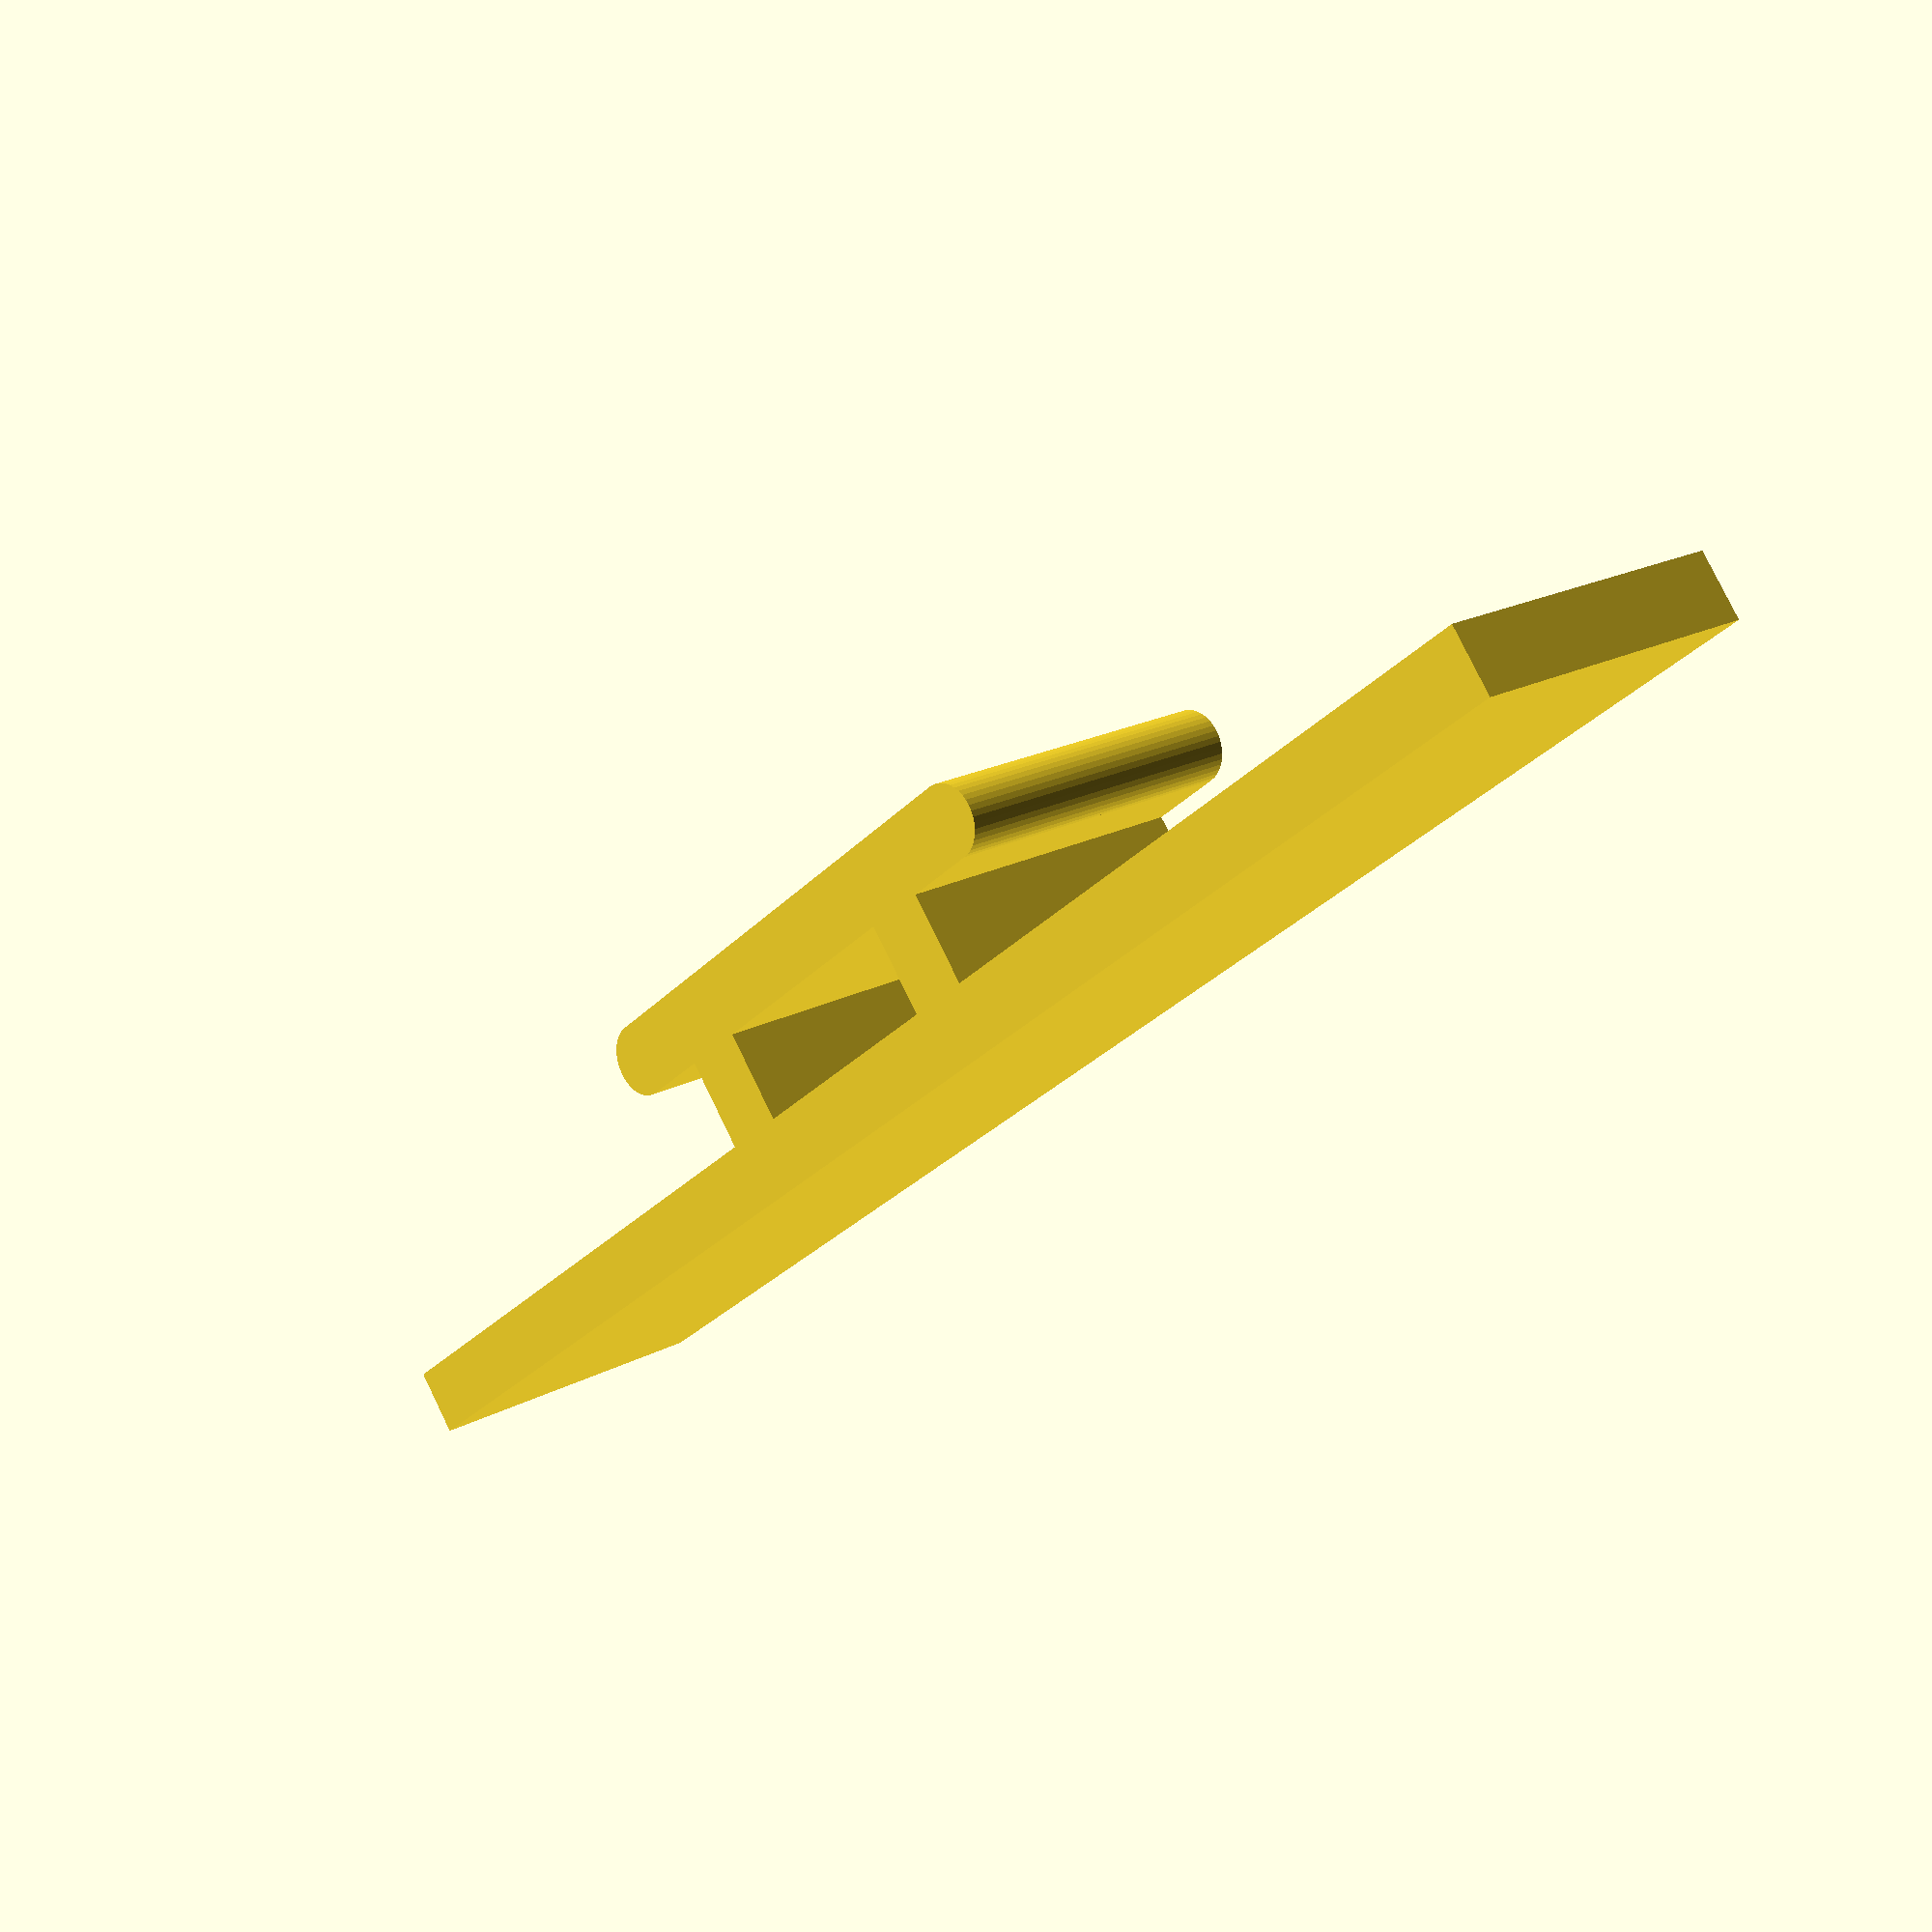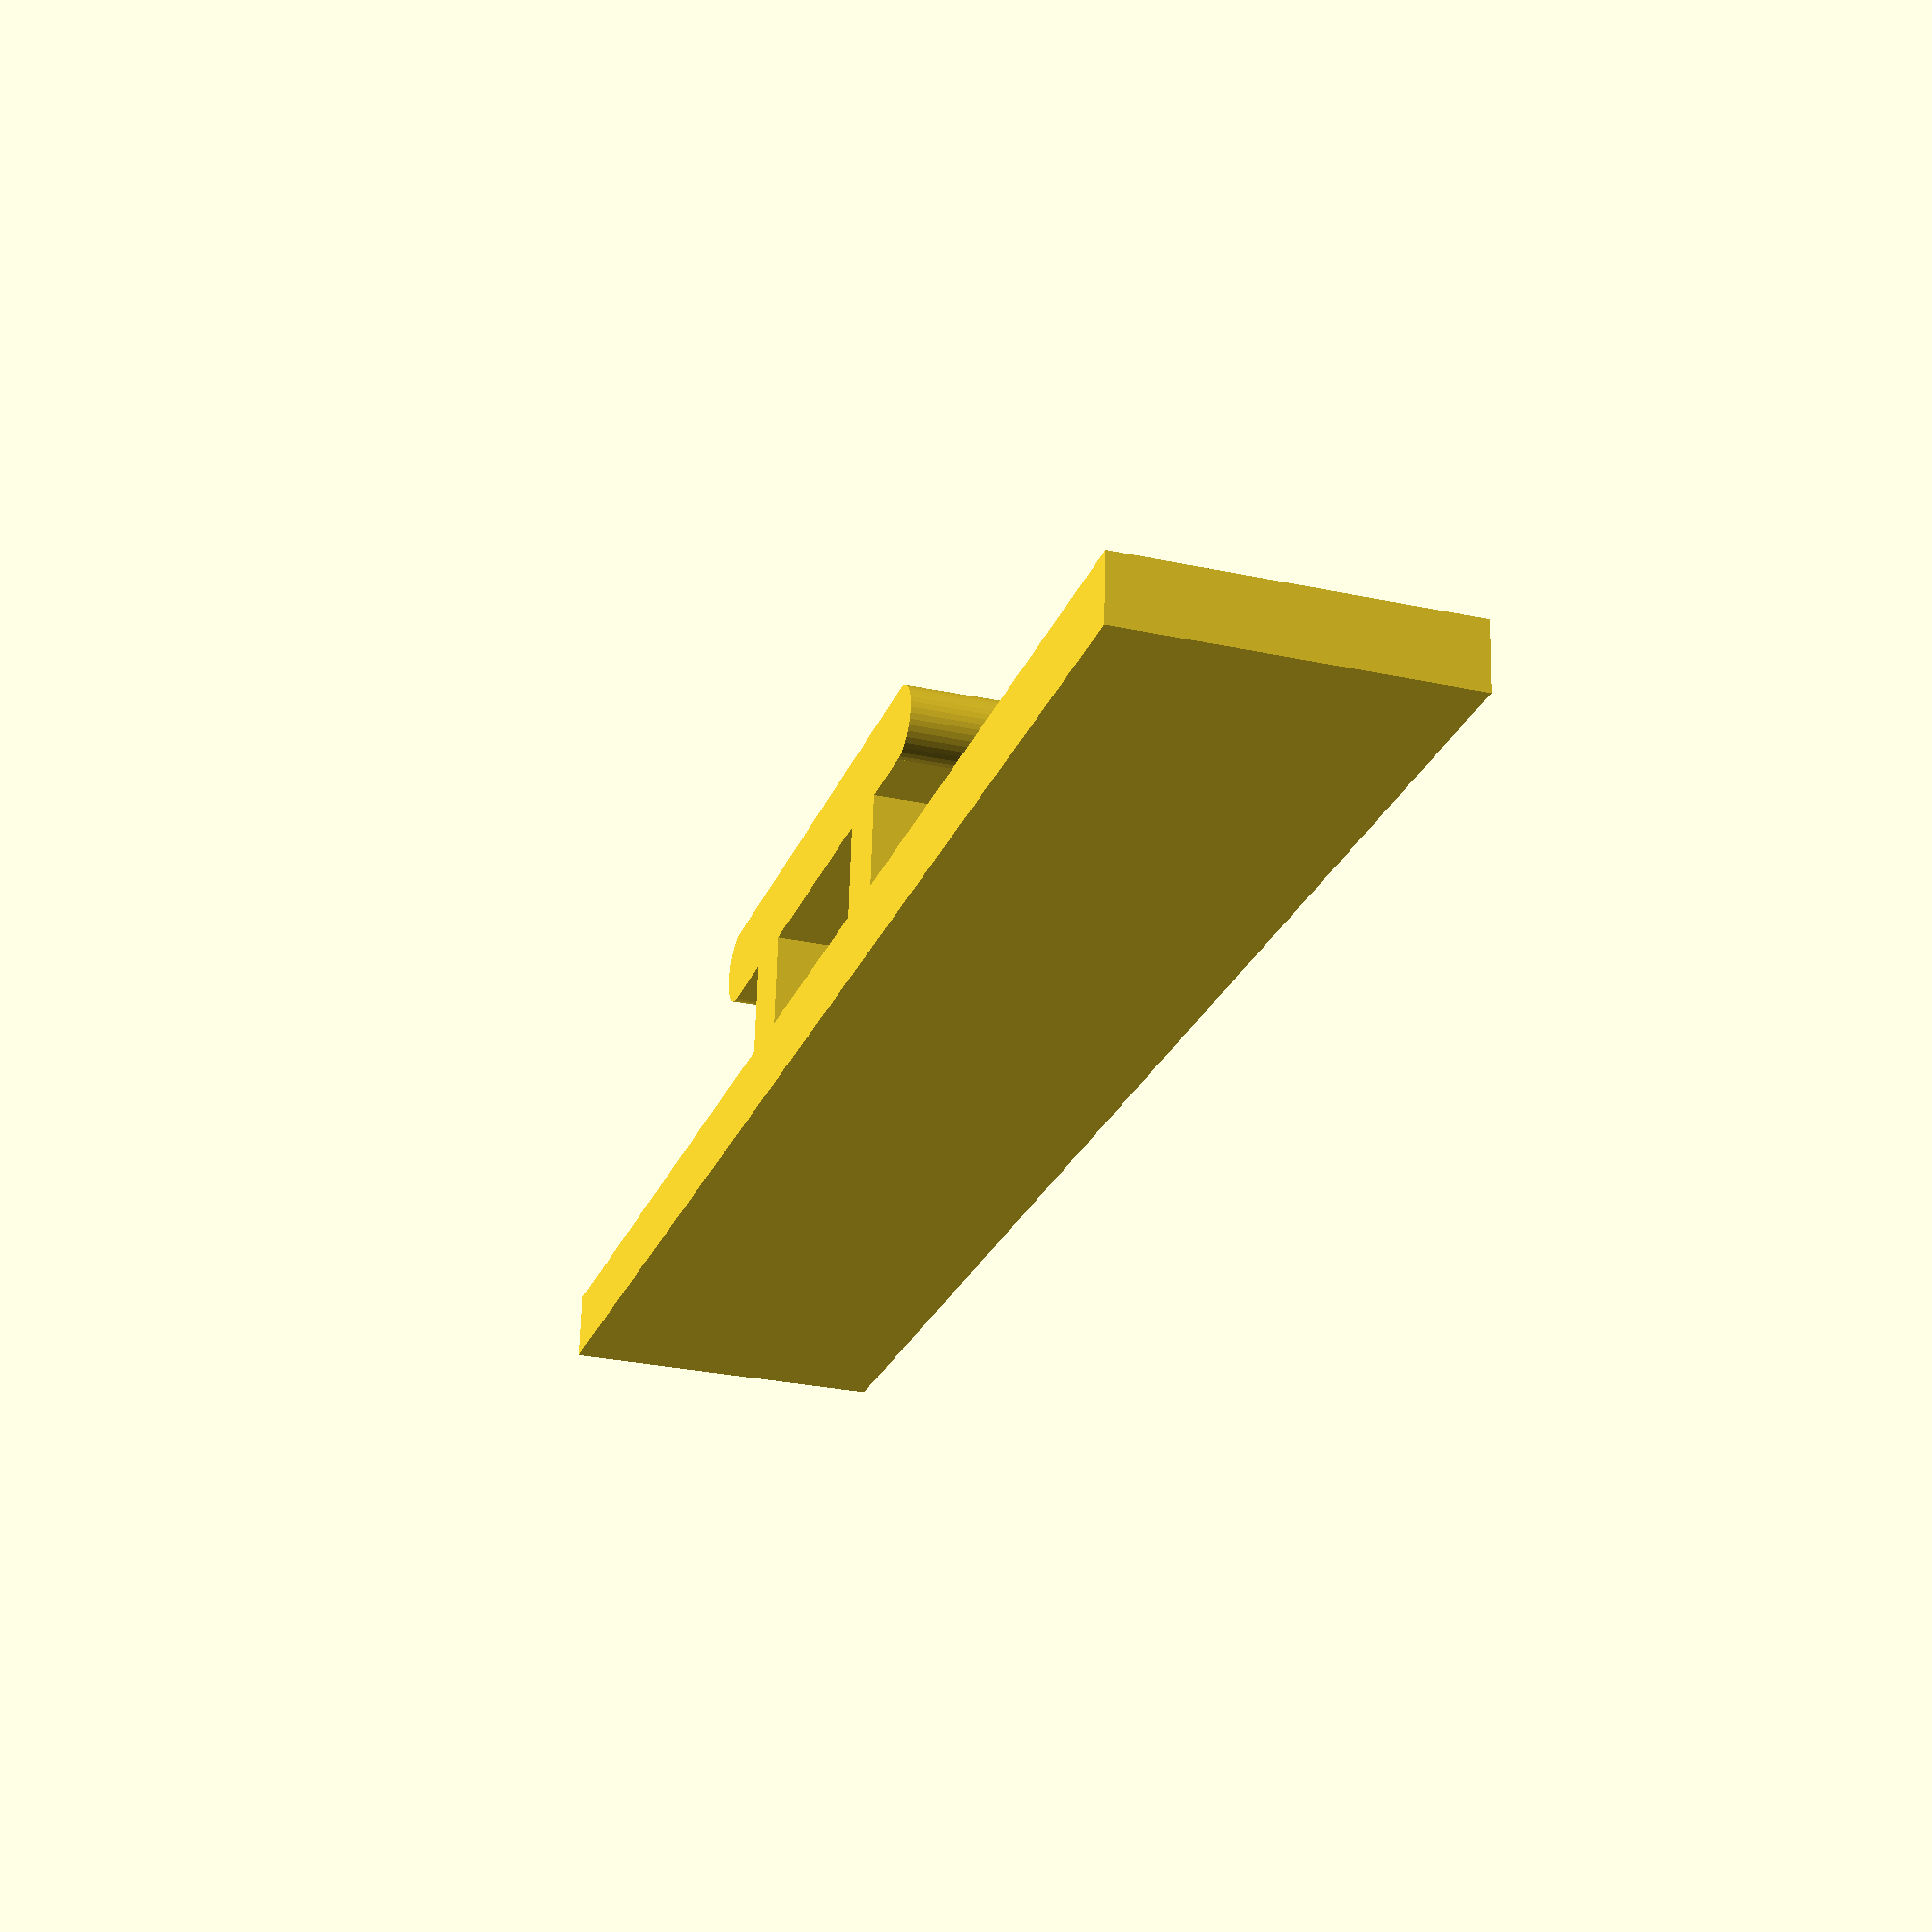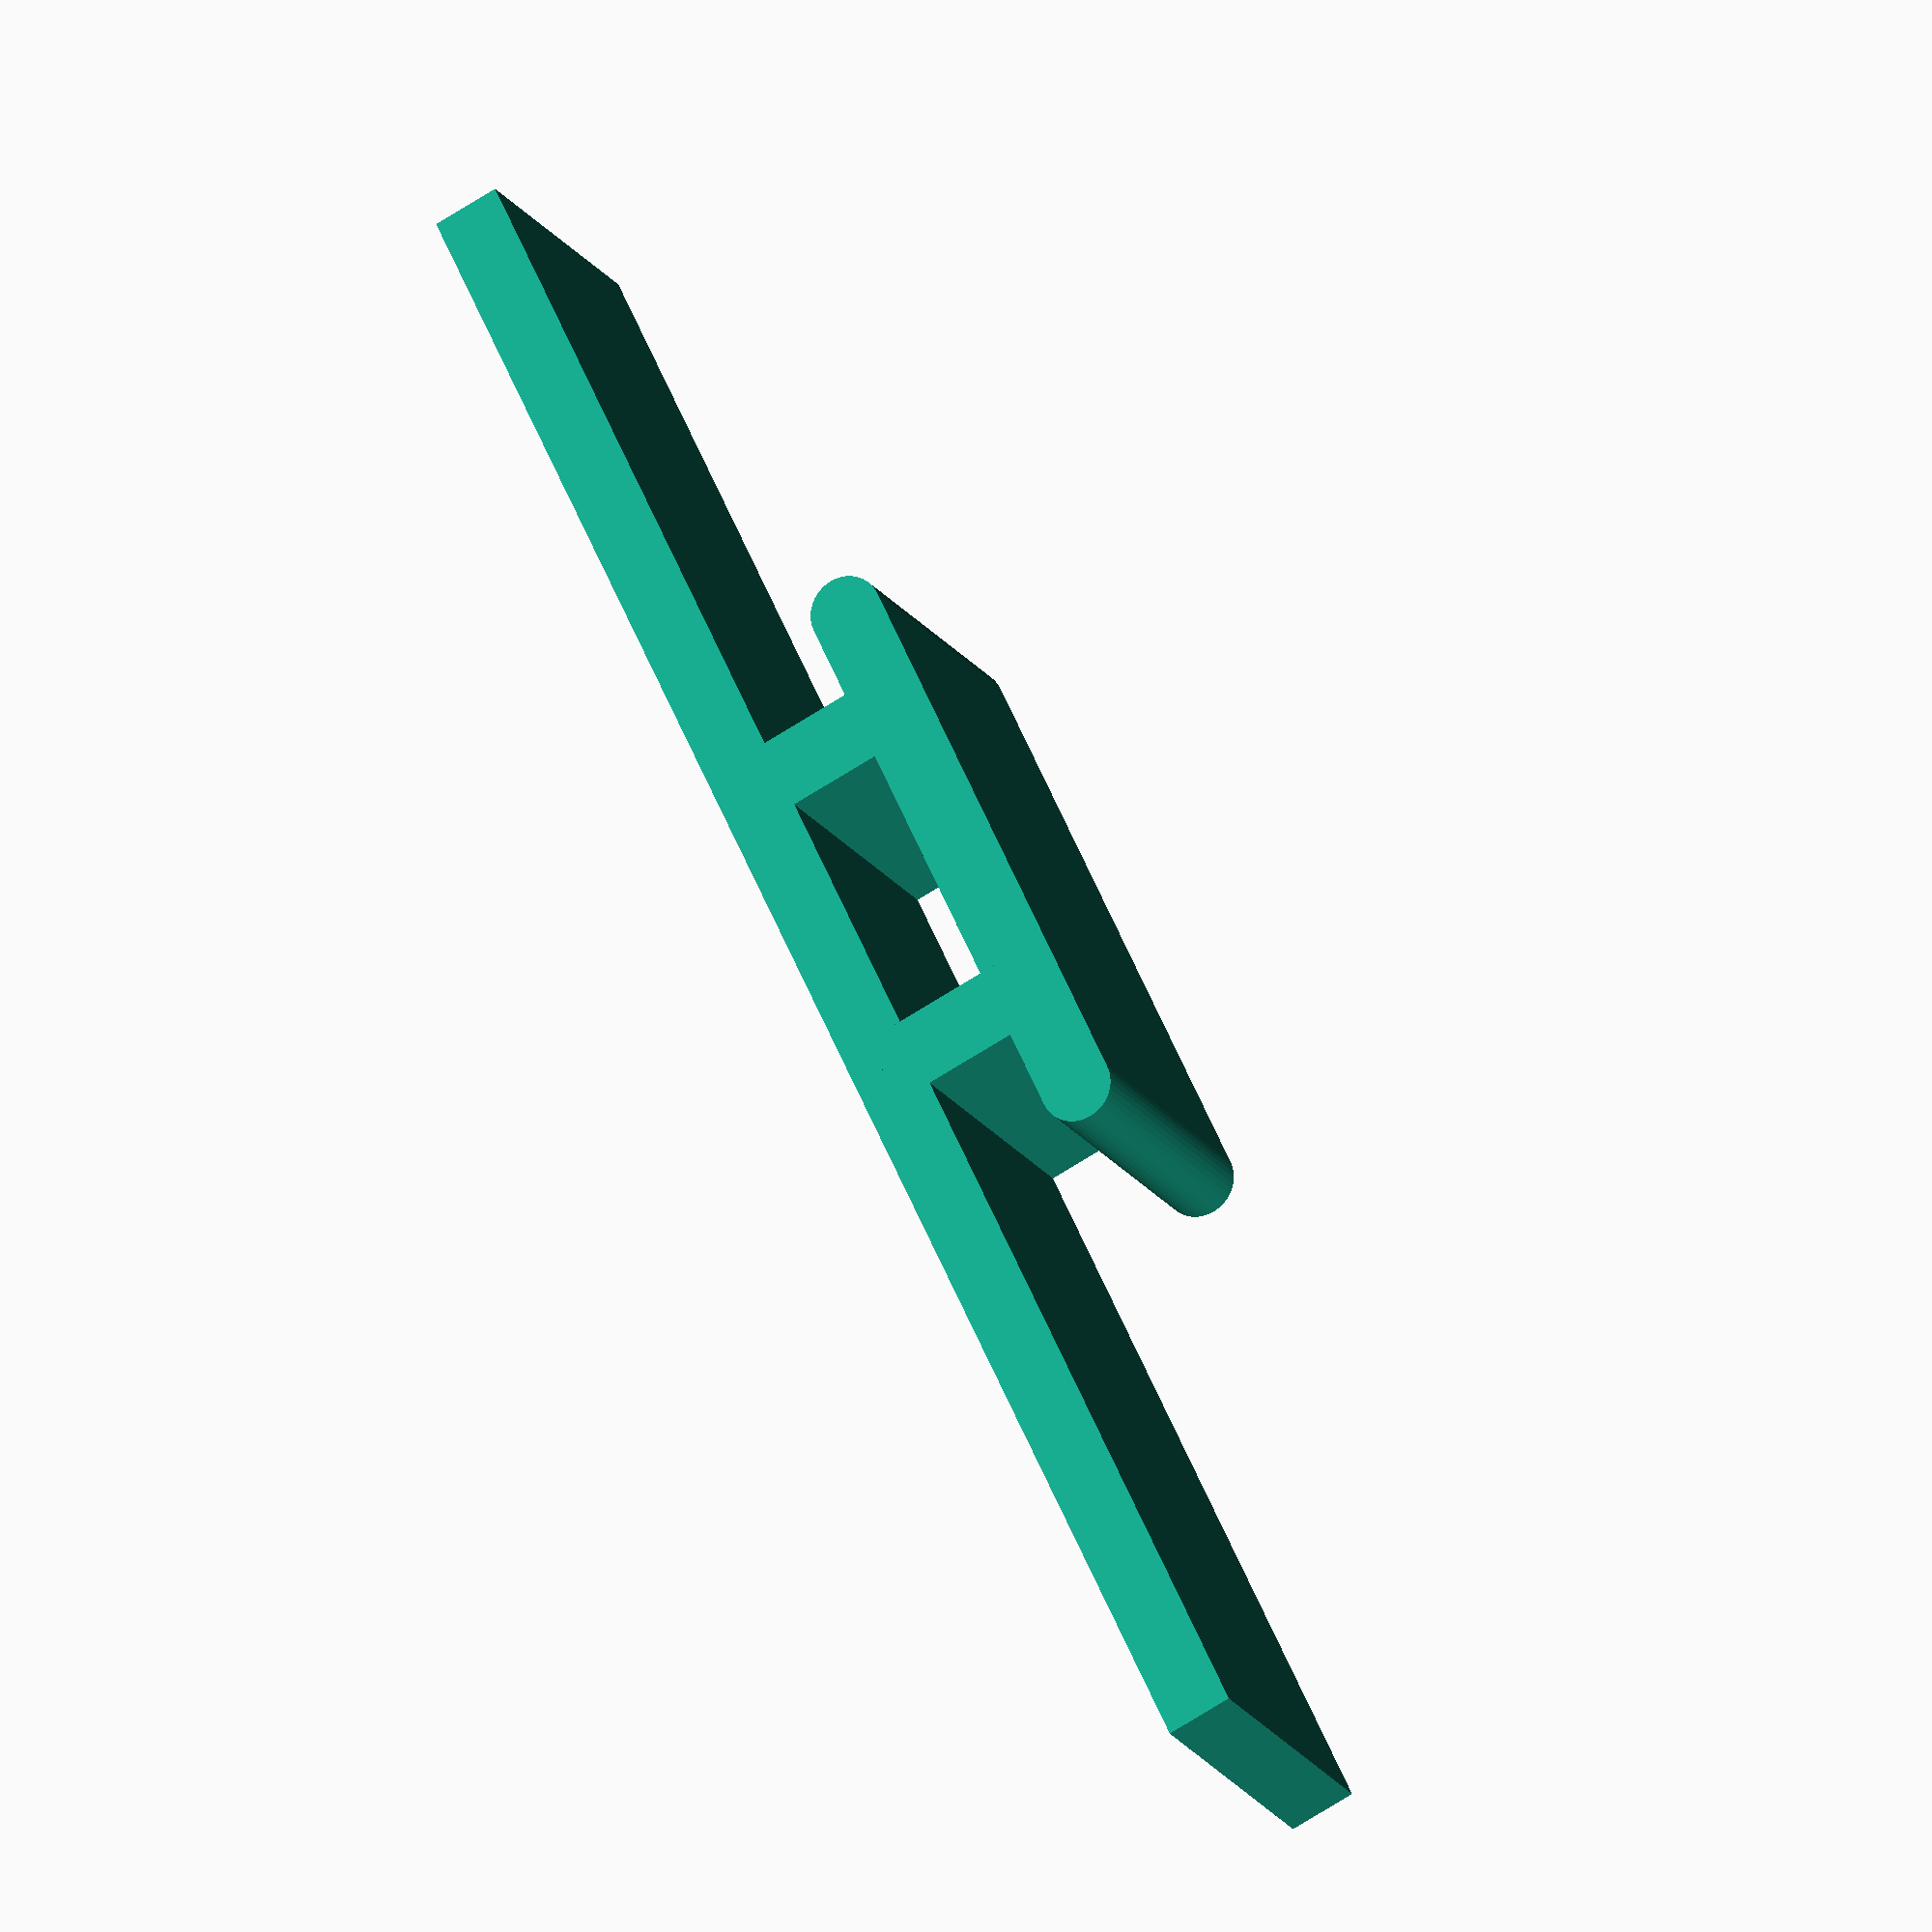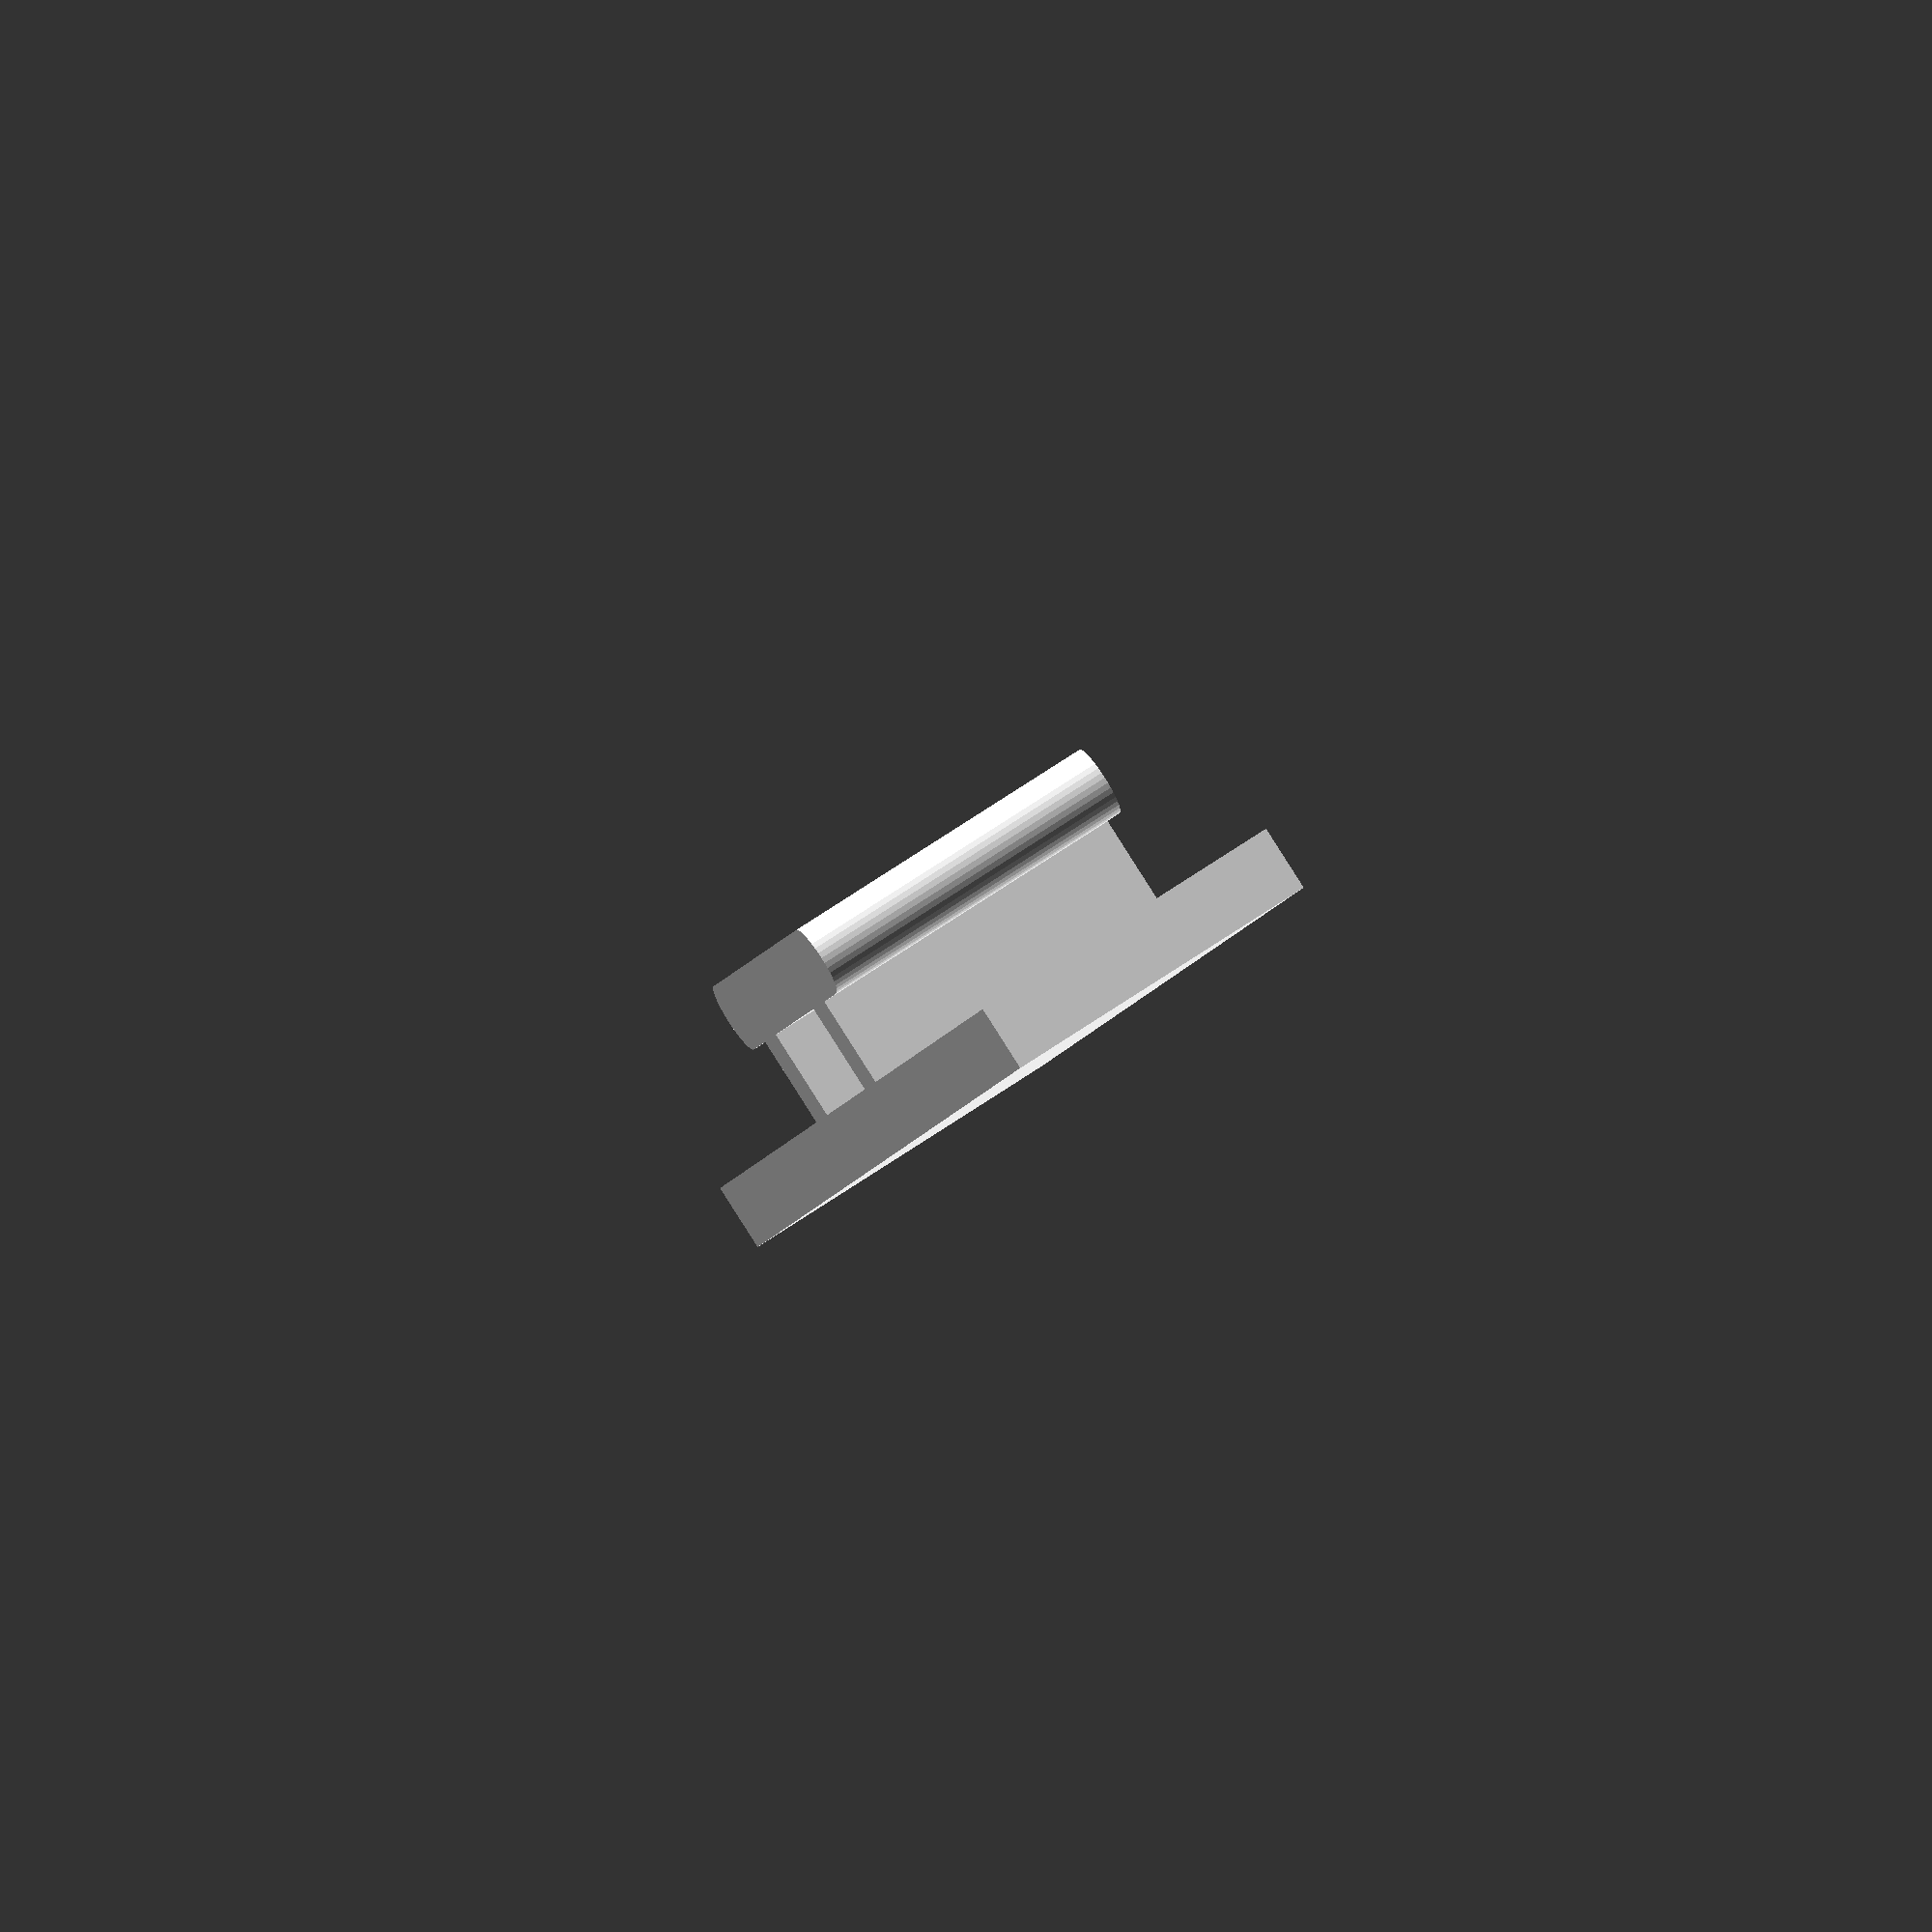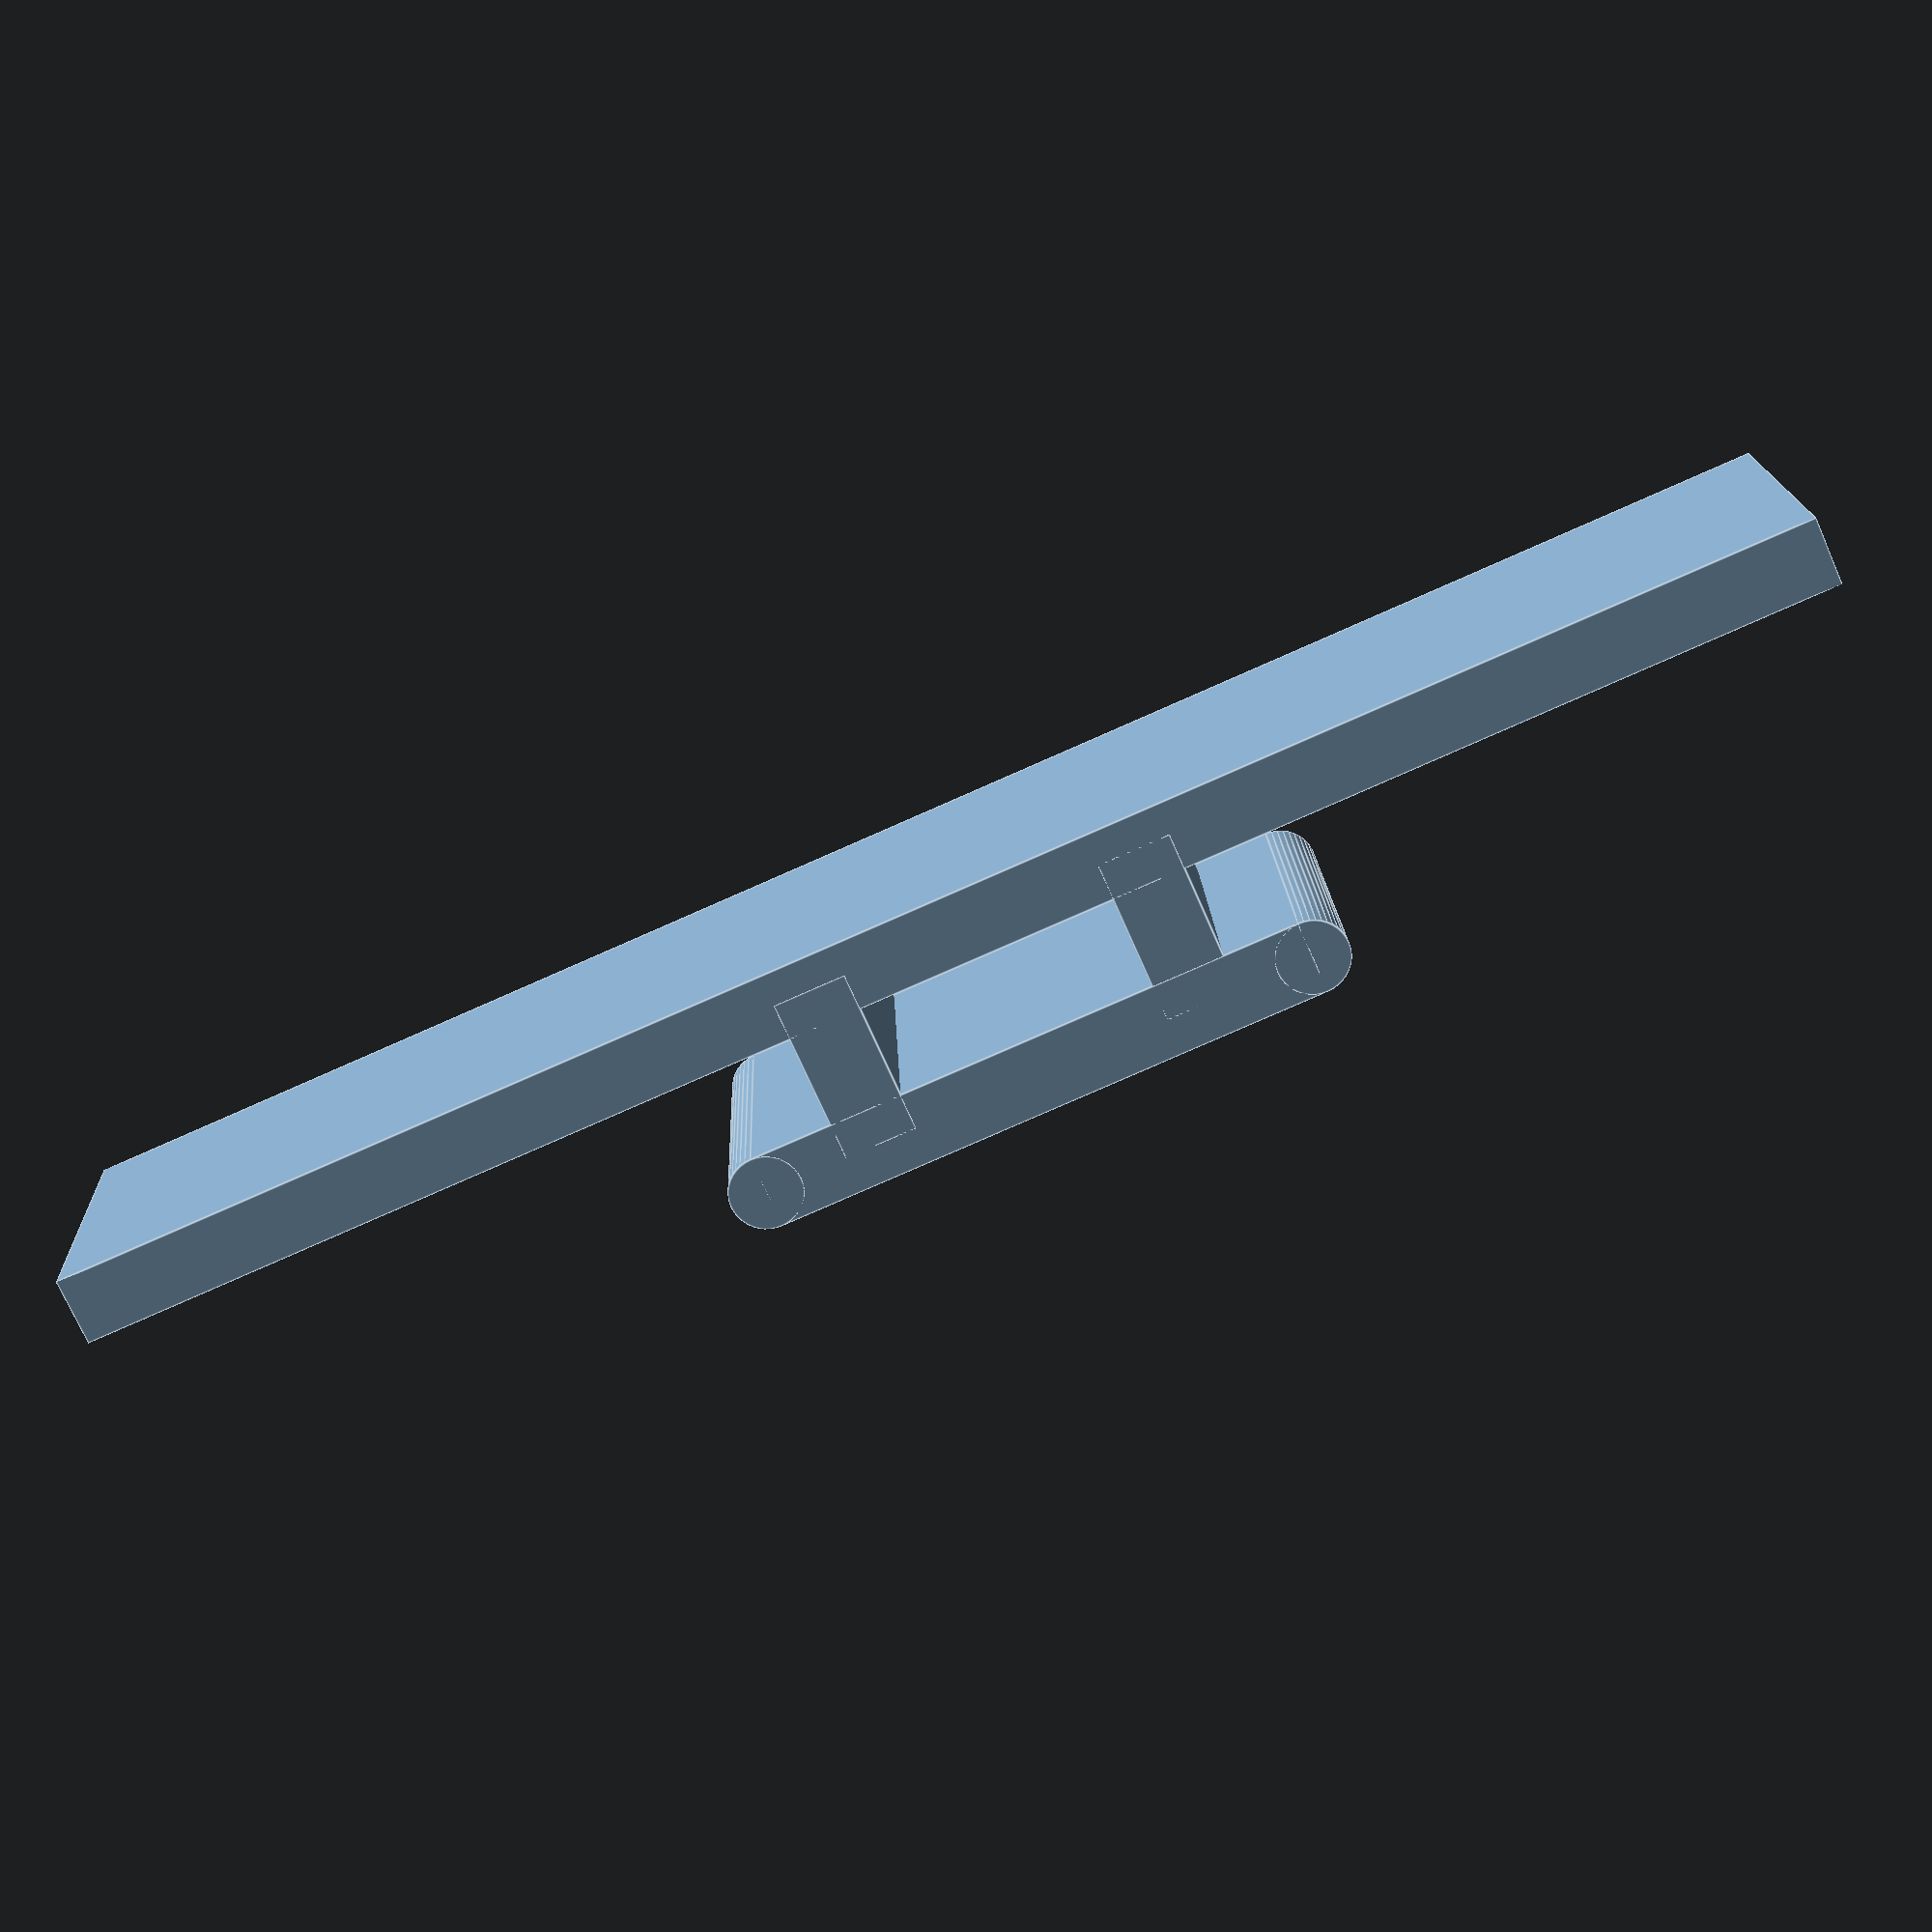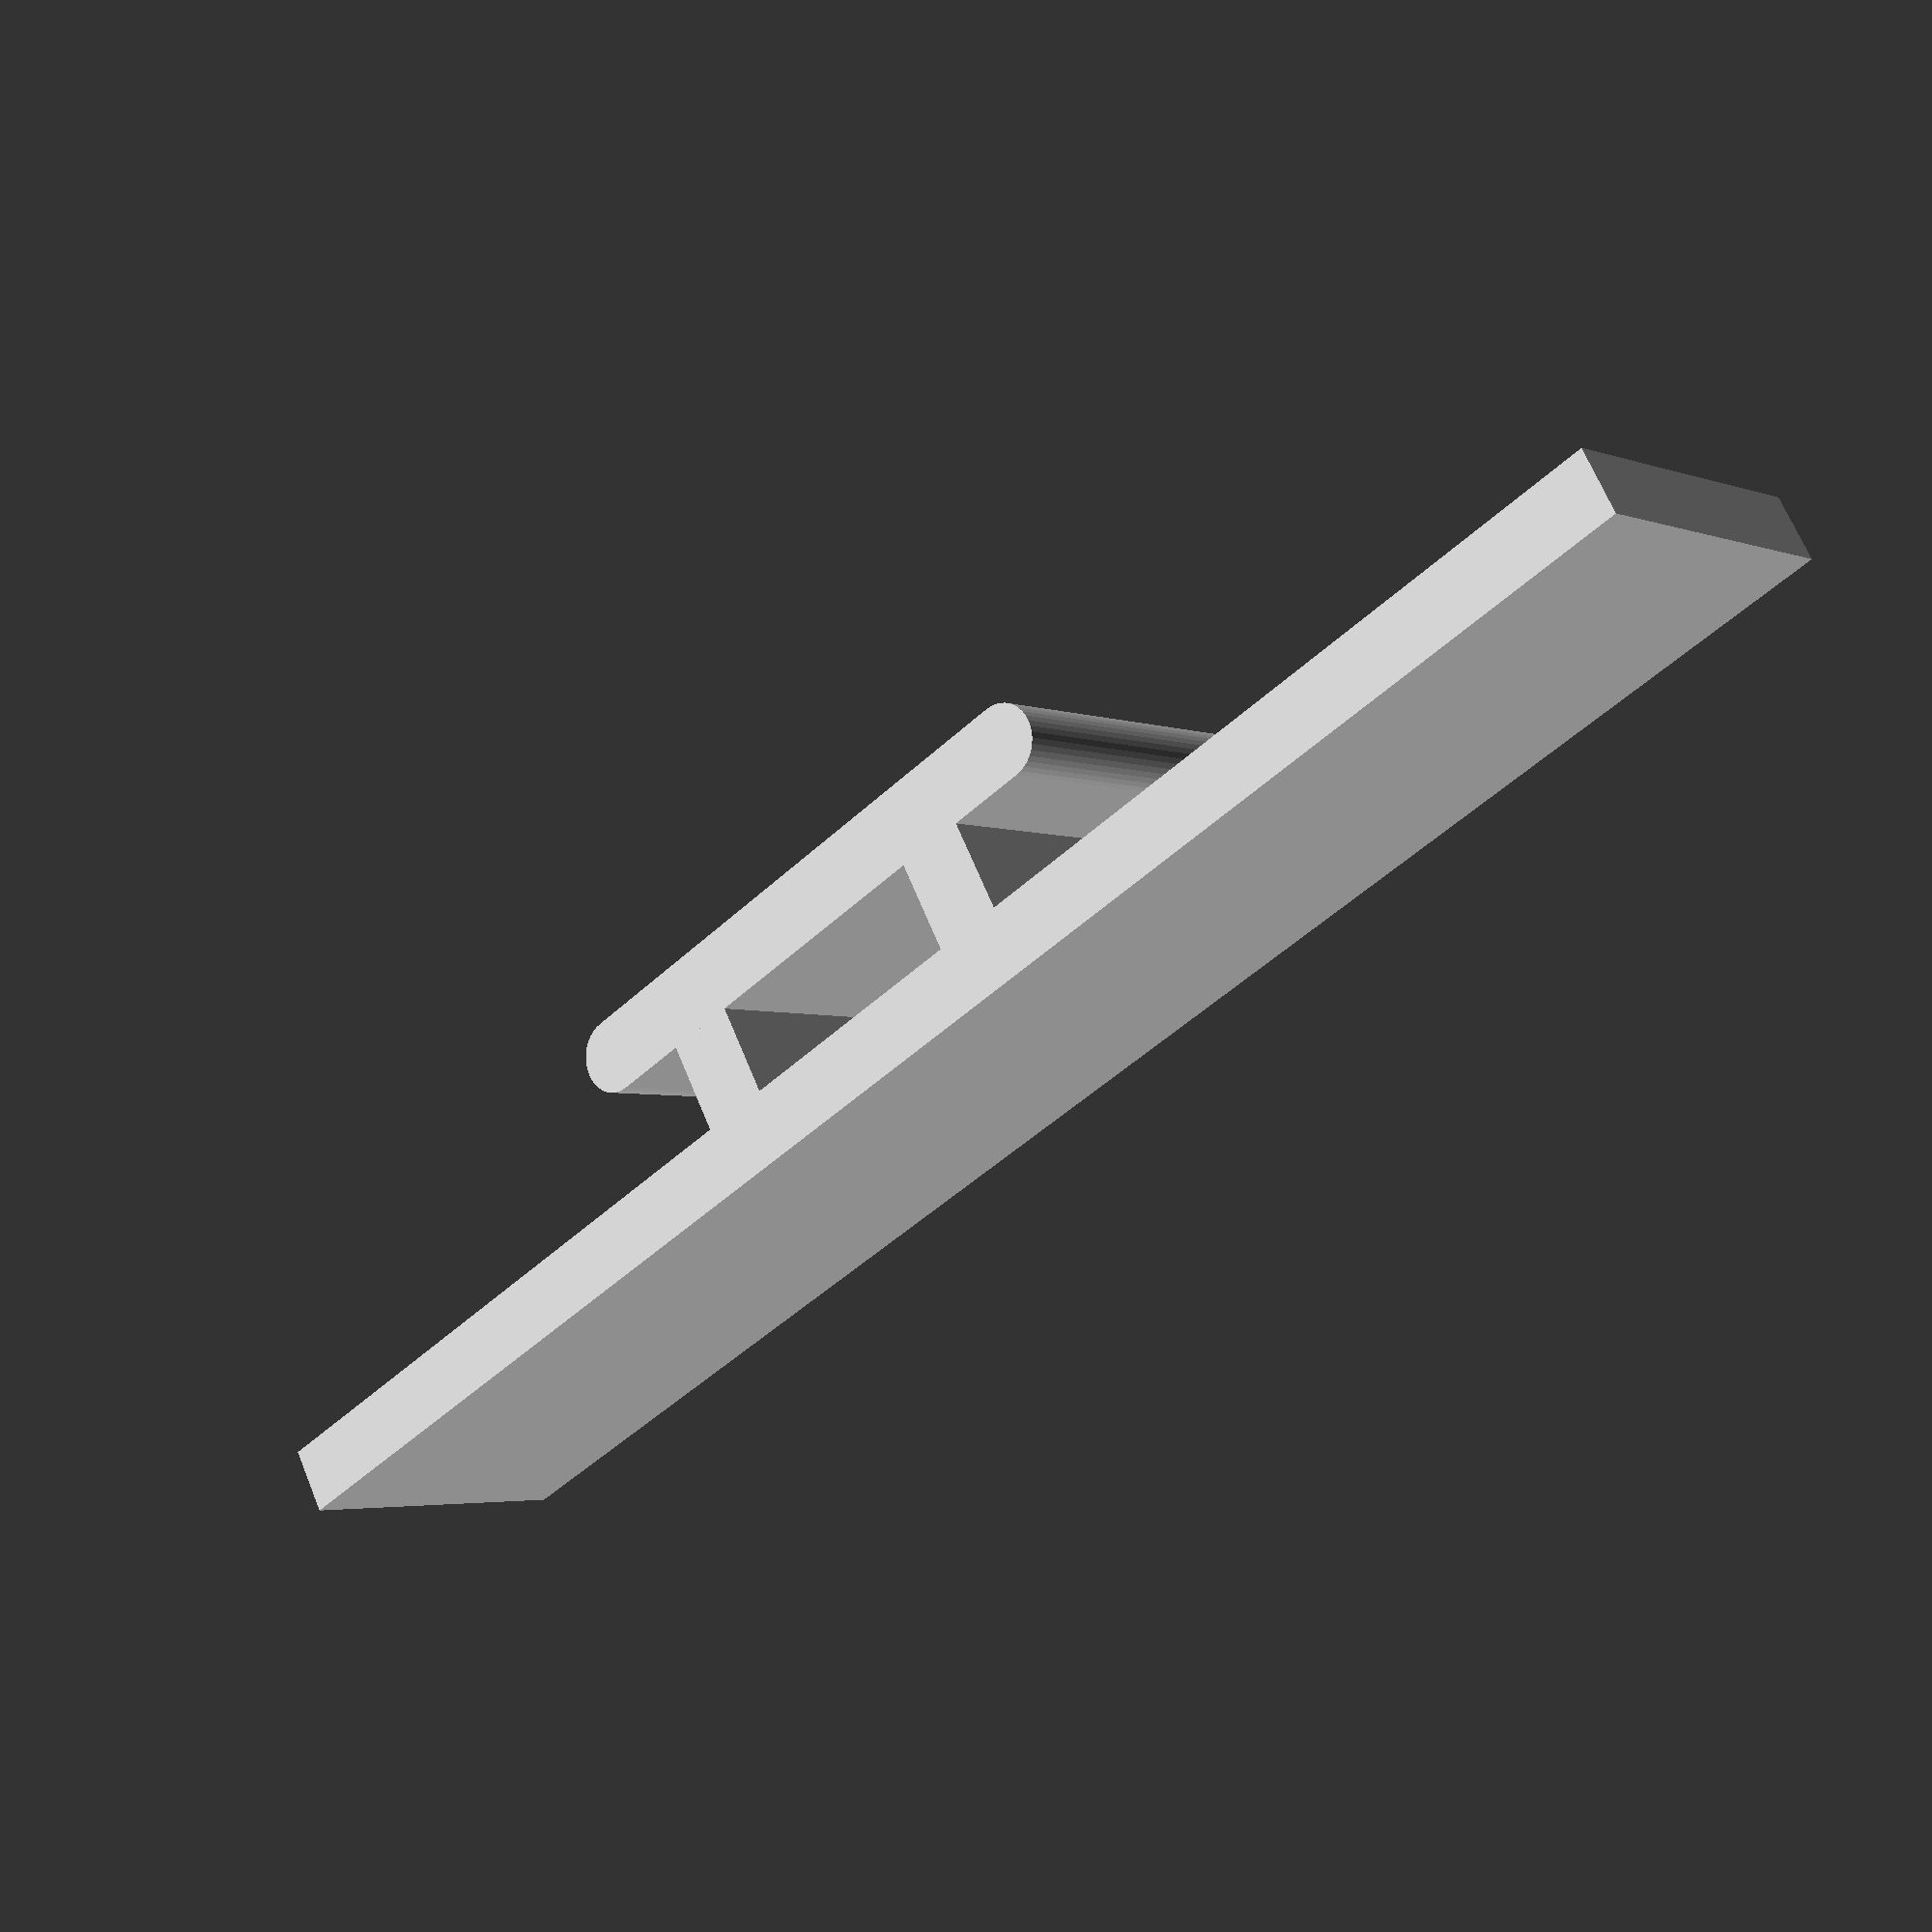
<openscad>
$fn=40;

module front_handle(width)
{
    translate([-width/2-3,0,0])
    {
        translate([0,6,0])
            cube([width,4.4,20]);

        translate([0,8.2,0])
            cylinder(r=2.2,h=20);

        translate([width,8.2,0])
            cylinder(r=2.2,h=20);
    }
}

module front(width)
{
    translate([0,16,0])
        cube([width,4.1,20]);

    translate([width/2+10,8.2,0])
        cube([4.4,10,20]);

    translate([width/2-10,8.2,0])
        cube([4.4,10,20]);

    translate([width/2+5,0,0])
    {
        front_handle(34);
    }
}

//translate([108,0,23.2])
//    rotate([0,90,90])
//        latch();
//latch_internal_support();

front(108.4);

</openscad>
<views>
elev=160.3 azim=321.3 roll=134.5 proj=p view=wireframe
elev=29.5 azim=175.0 roll=252.4 proj=p view=solid
elev=17.5 azim=244.8 roll=21.2 proj=o view=solid
elev=108.0 azim=284.8 roll=123.8 proj=o view=wireframe
elev=343.7 azim=336.2 roll=358.1 proj=p view=edges
elev=3.8 azim=150.7 roll=39.2 proj=p view=wireframe
</views>
